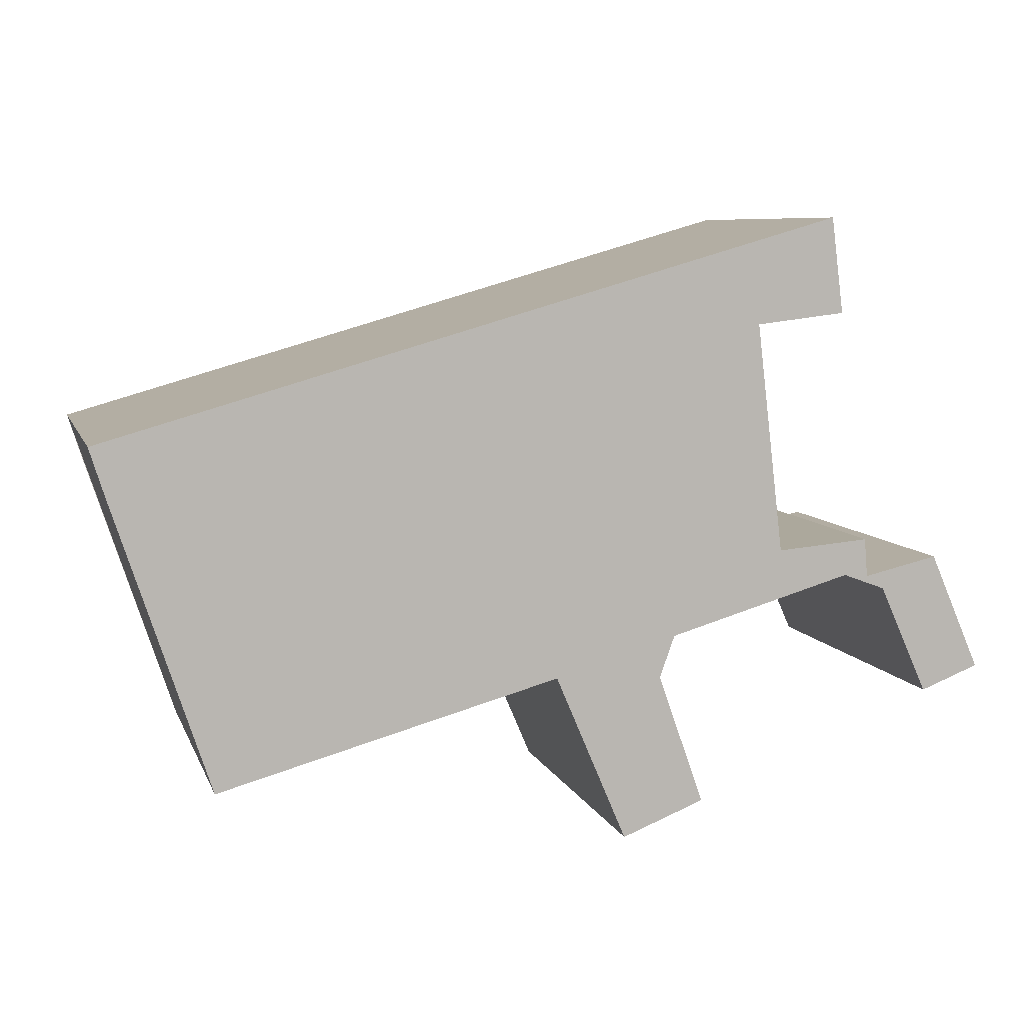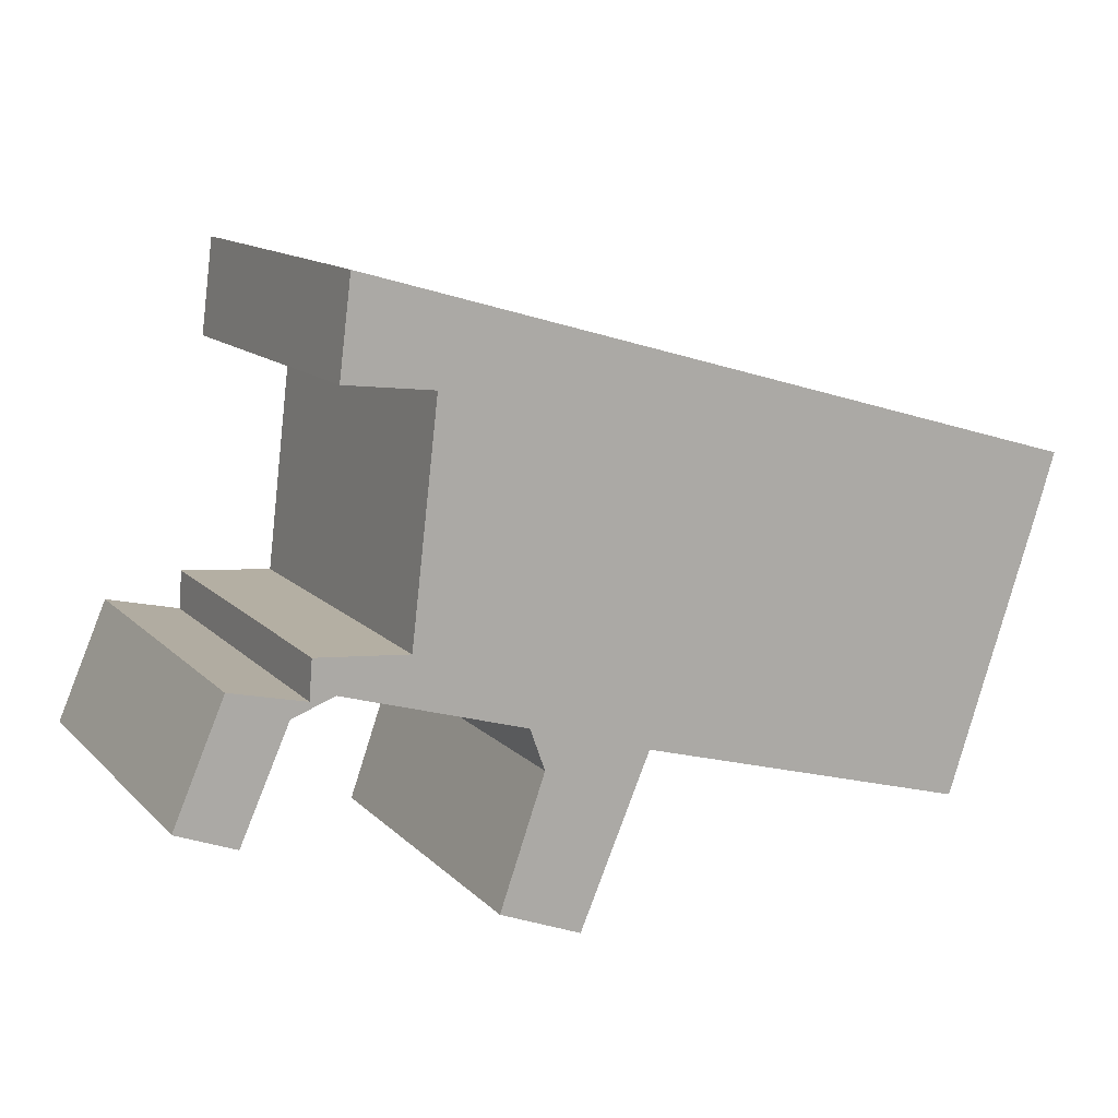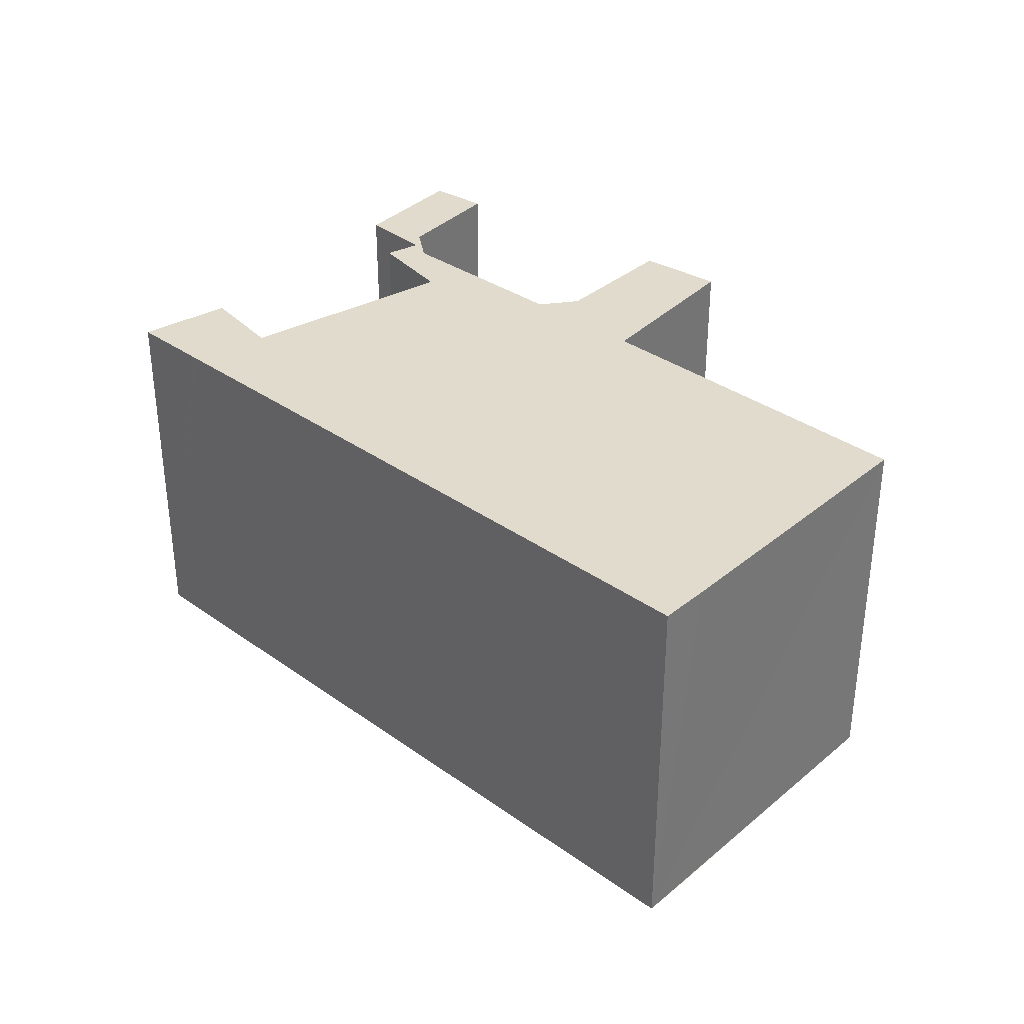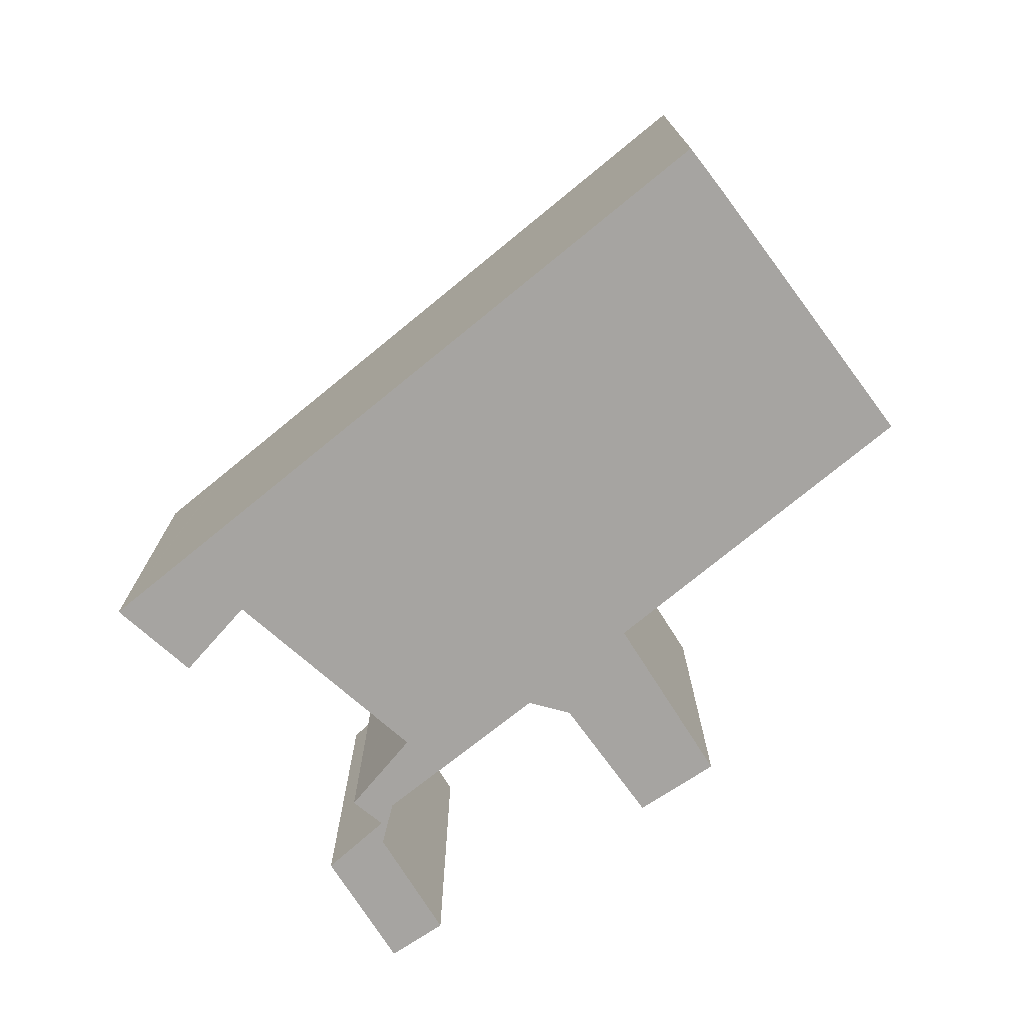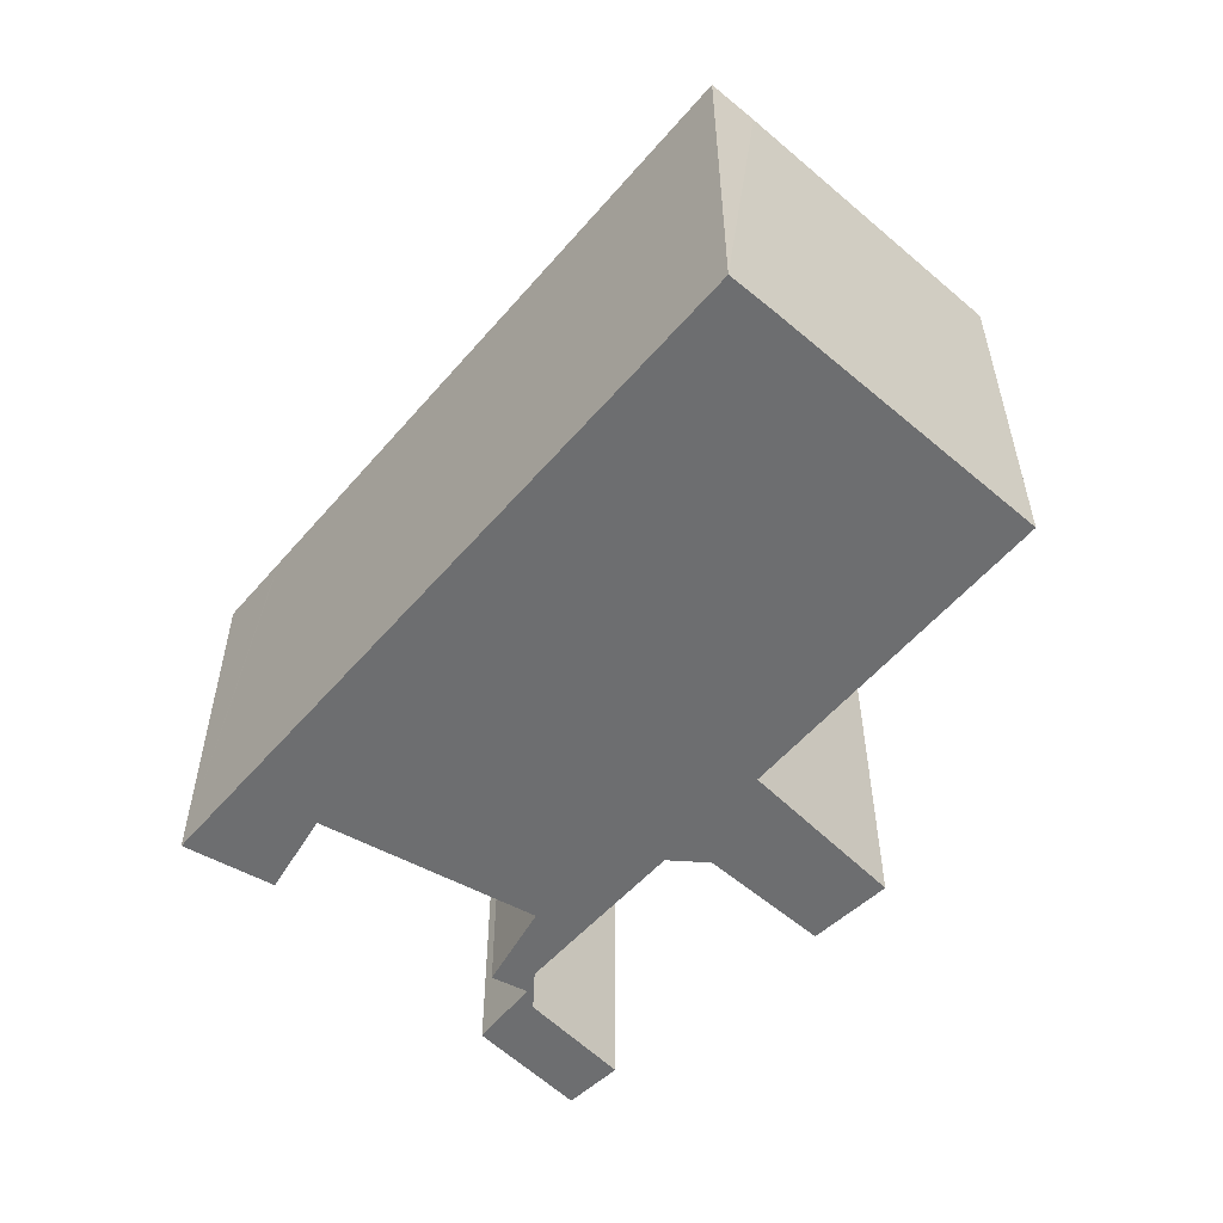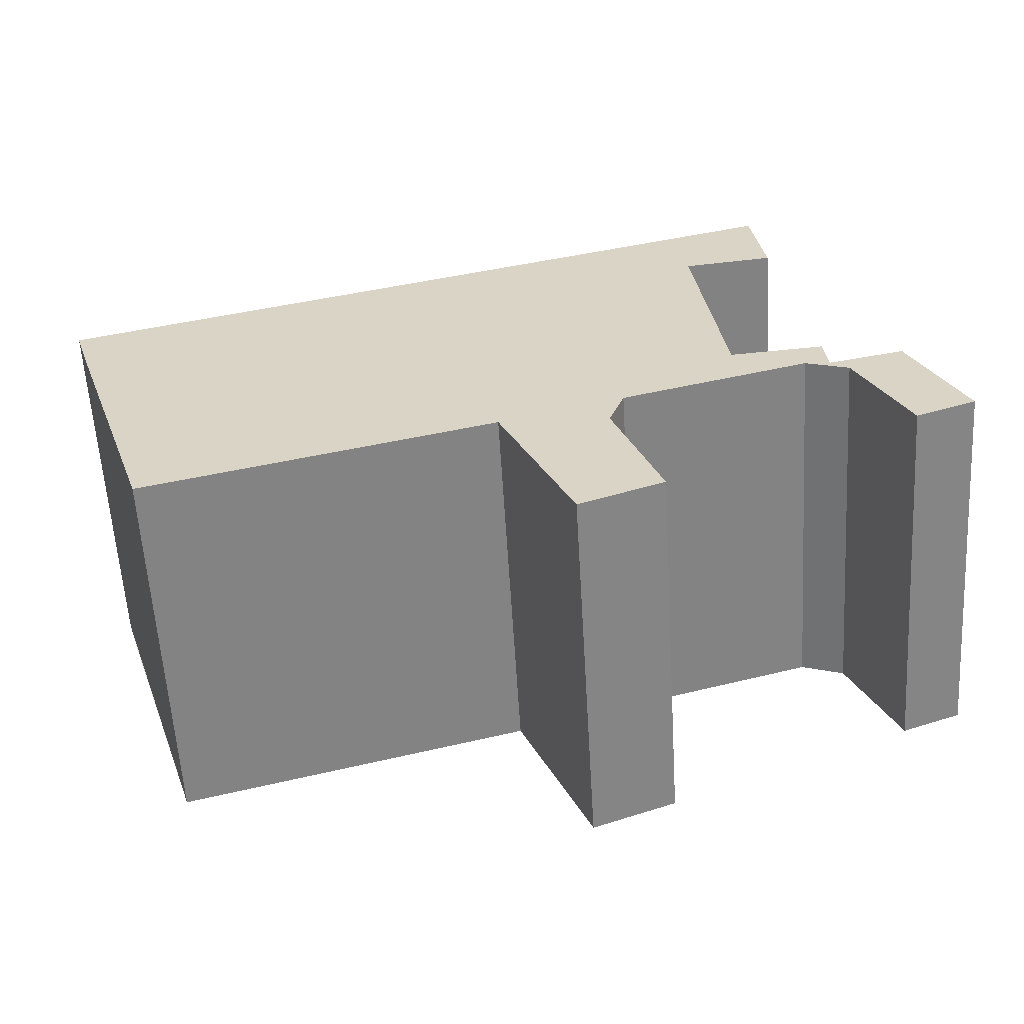
<metadata>
{"format":"obj","ext":"obj","renderer":"f3d","projection":"perspective","resolution":1024,"background":"white","views":[{"elev":7.5,"azim":165.2,"up":"+Z"},{"elev":12.8,"azim":-26.5,"up":"+Z"},{"elev":33.8,"azim":60.1,"up":"+Y"},{"elev":-73.5,"azim":55.3,"up":"+Y"},{"elev":-54.2,"azim":66.4,"up":"+Y"},{"elev":-60.0,"azim":-176.5,"up":"+Z"}]}
</metadata>
<code>
v  6.562 7.954 -2.695
v  9.557 7.954 -0.549
v  8.344 7.954 -3.401
v  7.523 7.954 0.035
v  9.888 7.954 0.229
v  7.554 7.954 0.124
v  7.23 7.954 1.029
v  0 7.954 4.87e-16
v  2.326 7.954 1.87
v  1.271 7.954 -0.496
v  1.097 7.954 2.543
v  2.713 7.954 2.164
v  3.239 7.954 2.211
v  2.779 7.954 2.994
v  3.699 7.954 10.07
v  5.266 7.954 7.794
v  3.438 7.954 8.012
v  5.365 7.954 7.782
v  19.35 7.954 4.421
v  12.7 7.954 7.491
v  19.68 7.954 5.485
v  5.475 7.954 9.565
v  5.407 7.954 9.585
v  10.25 7.954 0.127
v  17.28 7.954 -1.825
v  4.56 7.954 1.82
v  4.779 7.954 2.82
v  4.679 7.954 2.829
v  1.271 3.037e-17 -0.496
v  0 0 0
v  5.365 -4.765e-16 7.782
v  3.438 -4.906e-16 8.012
v  5.266 -4.772e-16 7.794
v  17.28 1.117e-16 -1.825
v  9.888 -1.402e-17 0.229
v  10.25 -7.777e-18 0.127
v  8.344 2.083e-16 -3.401
v  6.562 1.65e-16 -2.695
v  7.23 -6.301e-17 1.029
v  3.239 -1.354e-16 2.211
v  4.56 -1.114e-16 1.82
v  2.326 -1.145e-16 1.87
v  1.097 -1.557e-16 2.543
v  2.713 -1.325e-16 2.164
v  2.779 -1.833e-16 2.994
v  4.779 -1.727e-16 2.82
v  4.679 -1.732e-16 2.829
v  3.699 -6.169e-16 10.07
v  5.407 -5.869e-16 9.585
v  19.68 -3.359e-16 5.485
v  5.475 -5.857e-16 9.565
v  12.7 -4.587e-16 7.491
v  7.554 -7.593e-18 0.124
v  7.523 -2.143e-18 0.035
v  19.35 -2.707e-16 4.421
v  9.557 3.362e-17 -0.549
g defaultobject
f 1 2 3
f 2 1 4
f 2 4 5
f 5 4 6
f 5 6 7
f 8 9 10
f 9 8 11
f 9 11 12
f 9 12 13
f 13 12 14
f 15 16 17
f 16 15 18
f 18 15 19
f 19 15 20
f 19 20 21
f 20 15 22
f 22 15 23
f 24 19 25
f 19 24 5
f 19 5 7
f 19 7 26
f 19 26 13
f 19 13 27
f 27 13 14
f 27 14 28
f 19 27 18
f 29 8 10
f 8 29 30
f 31 16 18
f 16 31 17
f 17 31 32
f 32 31 33
f 34 24 25
f 24 34 5
f 5 34 35
f 35 34 36
f 37 1 3
f 1 37 38
f 39 26 7
f 26 39 13
f 13 39 40
f 40 39 41
f 40 9 13
f 9 40 42
f 30 11 8
f 11 30 43
f 43 12 11
f 12 43 44
f 45 28 14
f 28 45 27
f 27 45 46
f 46 45 47
f 48 23 15
f 23 48 22
f 22 48 20
f 20 48 21
f 21 48 49
f 21 49 50
f 50 49 51
f 50 51 52
f 44 14 12
f 14 44 45
f 46 18 27
f 18 46 31
f 32 15 17
f 15 32 48
f 38 4 1
f 4 38 6
f 6 38 53
f 53 38 54
f 53 7 6
f 7 53 39
f 50 19 21
f 19 50 25
f 25 50 34
f 34 50 55
f 35 2 5
f 2 35 3
f 3 35 37
f 37 35 56
f 42 10 9
f 10 42 29
f 56 38 37
f 38 56 54
f 54 56 35
f 55 36 34
f 36 55 50
f 36 50 35
f 35 50 52
f 35 52 54
f 54 52 53
f 53 52 39
f 39 52 41
f 41 52 46
f 46 52 31
f 31 52 51
f 31 51 33
f 33 51 32
f 32 51 48
f 48 51 49
f 46 40 41
f 40 46 47
f 40 47 45
f 40 45 44
f 40 44 42
f 42 30 29
f 30 42 43
f 43 42 44

</code>
